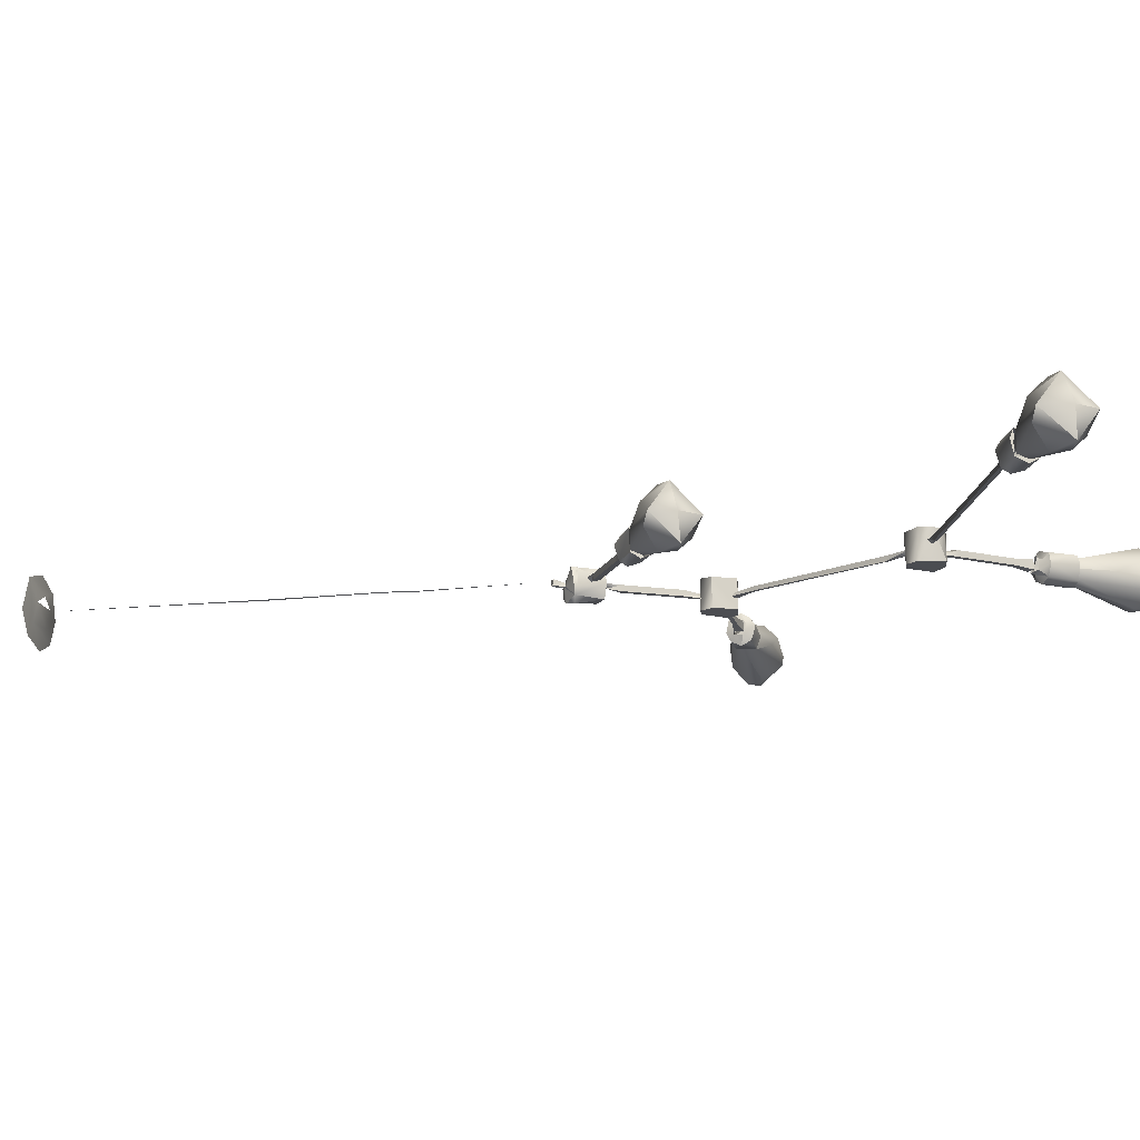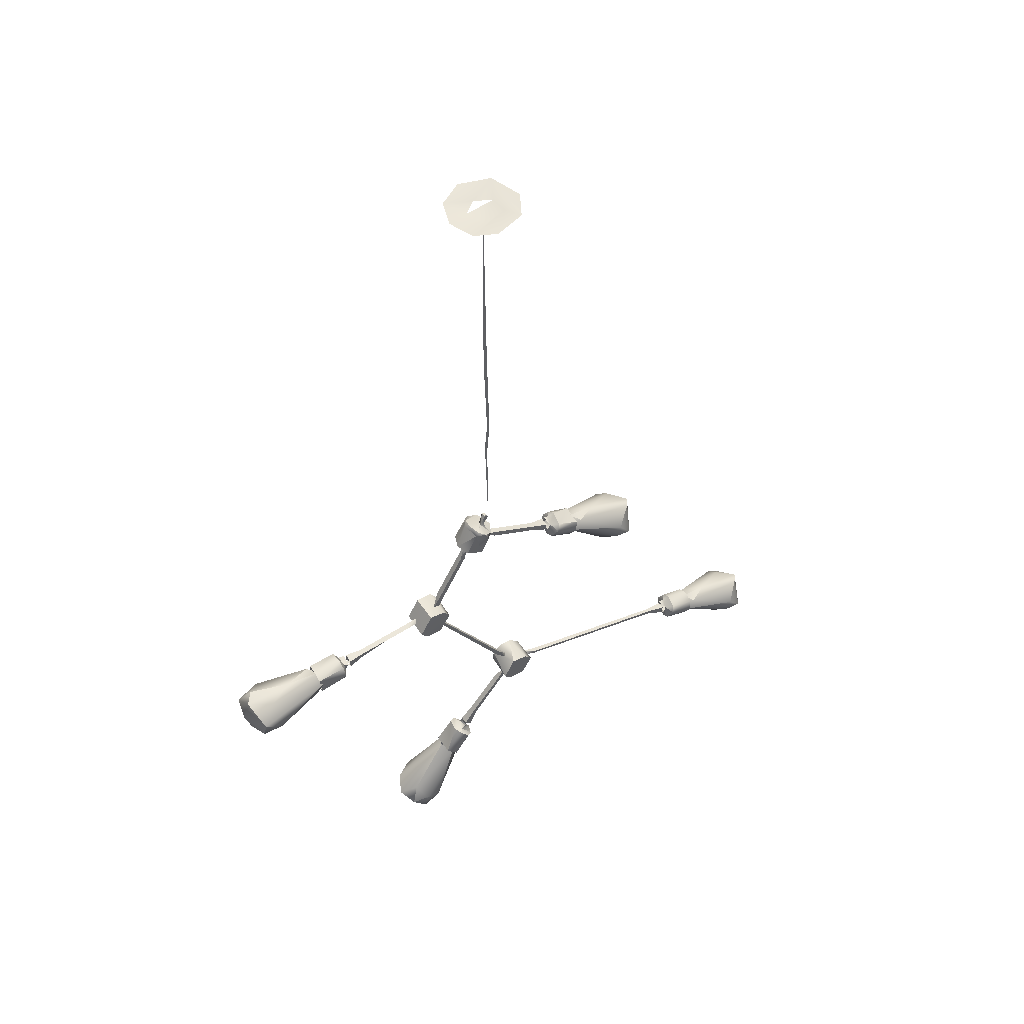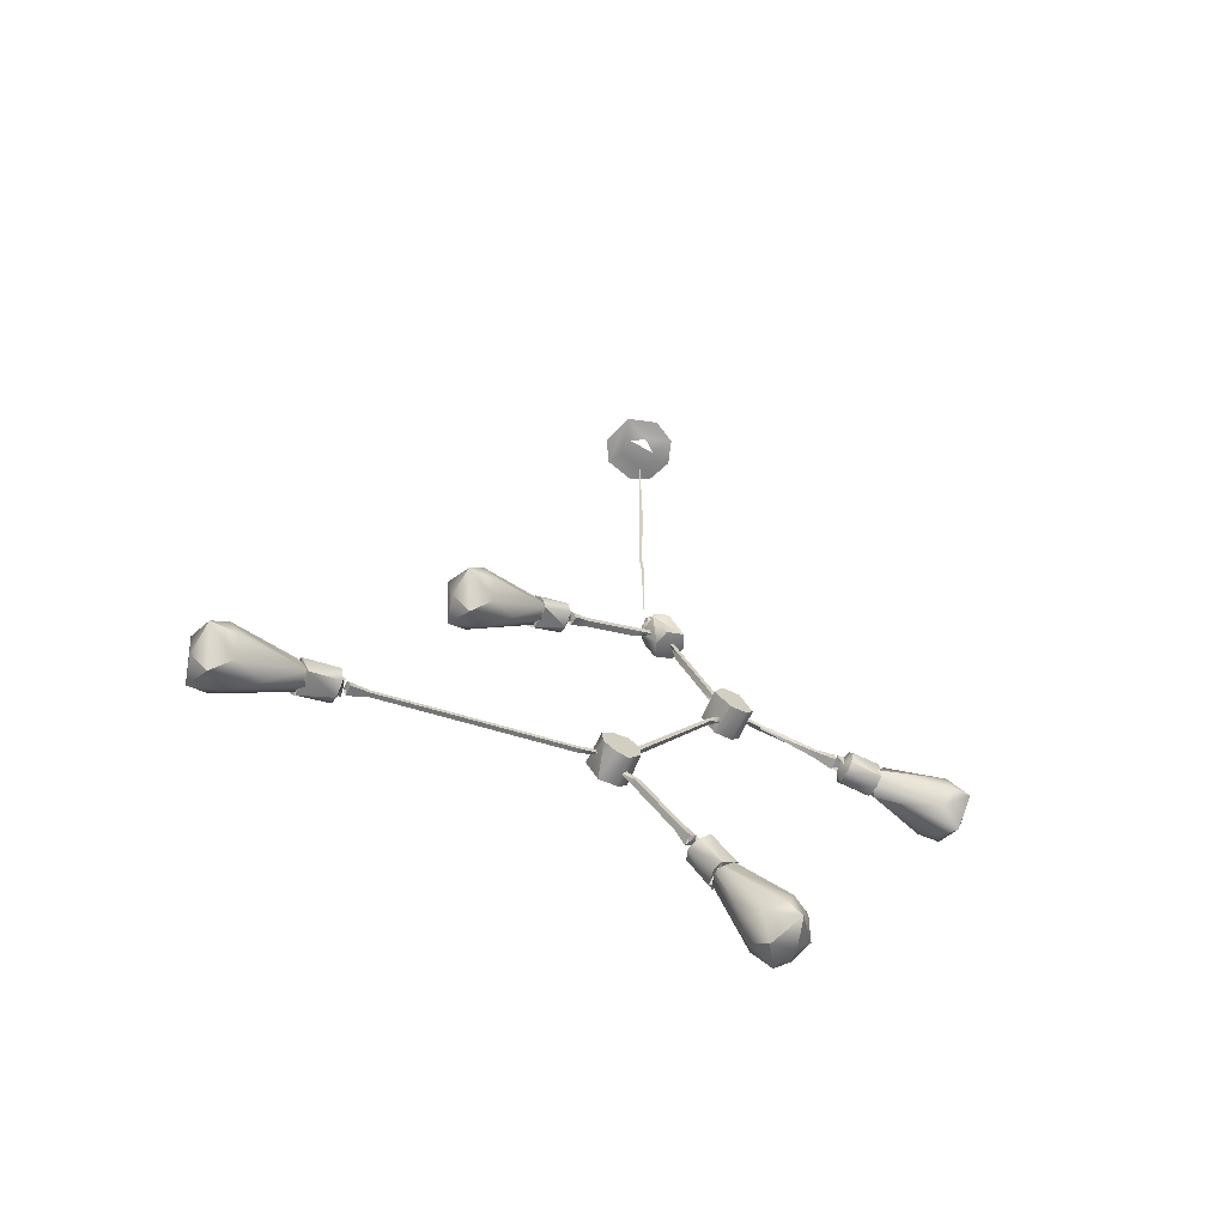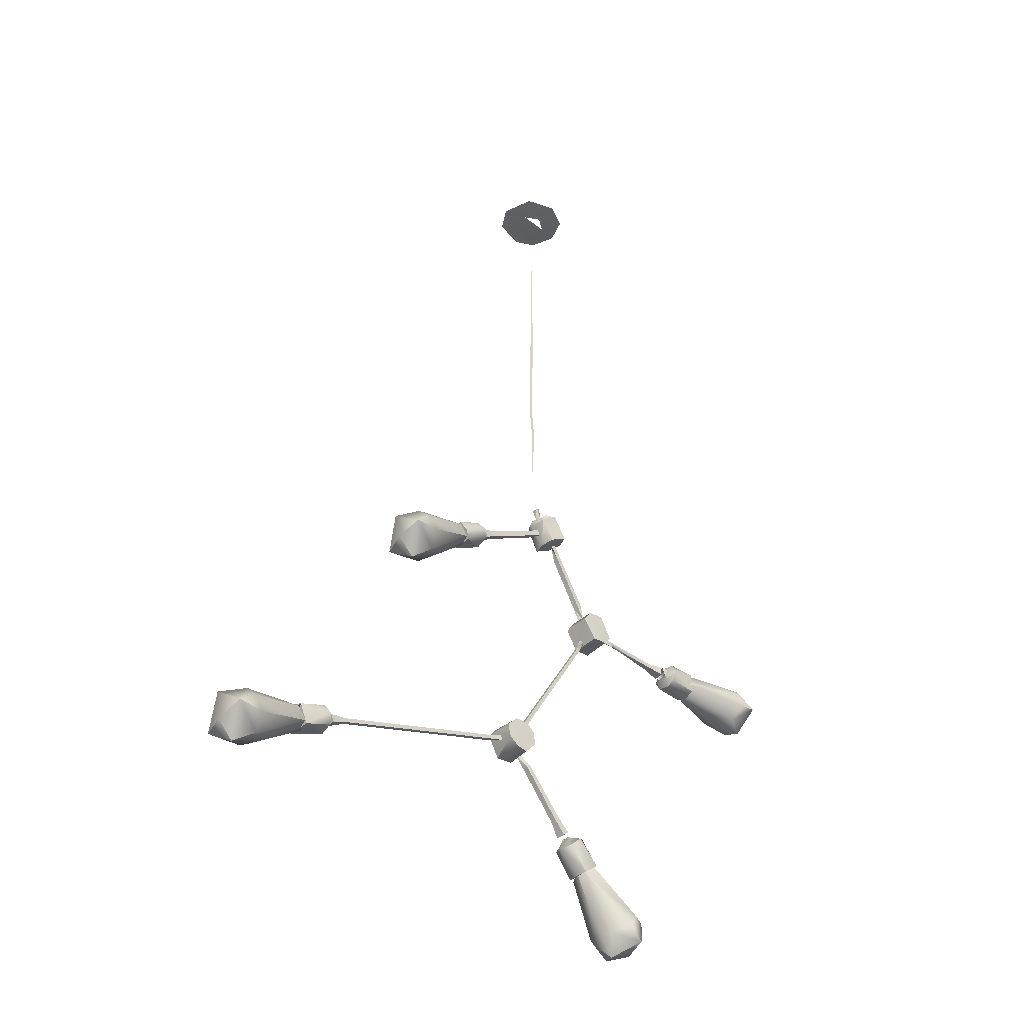
<metadata>
{"format":"obj","ext":"obj","renderer":"f3d","projection":"perspective","resolution":1024,"background":"white","views":[{"elev":-15.8,"azim":-77.5,"up":"+Z"},{"elev":54.5,"azim":146.0,"up":"+Y"},{"elev":-67.3,"azim":-26.3,"up":"+Y"},{"elev":-41.1,"azim":-41.8,"up":"+Y"}]}
</metadata>
<code>
g
v 0.035 0.021 -0.003
v 0.039 0.023 -0.003
v 0.037 0.022 0
v 0.039 0.023 0.003
v 0.034 0.503 0.015
v 0.018 0.503 0.006
v 0.006 0.507 0.027
v 0.358 -0.116 0
v -0.157 -0.127 0
v 0.158 -0.503 0
v -0.353 -0.454 0
v 0.035 0.02 0.003
v 0.057 0.011 -0.013
v 0.044 0.003 -0.018
v 0.037 0.001 -0.012
v 0.04 -0.016 0.003
v 0.026 -0.024 0.003
v 0.037 -0.01 0.003
v 0.023 -0.019 0.003
v -0.025 -0.054 0.003
v -0.028 -0.049 0.003
v -0.039 -0.064 0.005
v -0.044 -0.056 0.005
v 0.037 -0.014 -0.001
v 0.023 -0.019 -0.003
v 0.026 -0.024 -0.003
v -0.028 -0.049 -0.003
v -0.025 -0.054 -0.003
v -0.044 -0.056 -0.005
v -0.04 -0.064 -0.004
v 0.063 -0.018 0.003
v 0.072 -0.034 0.003
v 0.058 -0.021 0.003
v 0.067 -0.036 0.003
v 0.101 -0.085 0.003
v 0.096 -0.087 0.003
v 0.107 -0.101 0.001
v 0.062 -0.022 -0.001
v 0.067 -0.036 -0.003
v 0.072 -0.033 -0.003
v 0.096 -0.088 -0.003
v 0.101 -0.085 -0.003
v 0.105 -0.104 -0.004
v 0.111 -0.101 -0.003
v 0.131 -0.112 0.003
v 0.147 -0.113 0.003
v 0.131 -0.119 0.003
v 0.148 -0.119 0.003
v 0.206 -0.113 0.003
v 0.206 -0.118 0.003
v 0.148 -0.115 0
v 0.223 -0.111 0.005
v 0.224 -0.12 0.005
v 0.133 -0.116 -0.001
v 0.147 -0.113 -0.003
v 0.206 -0.118 -0.003
v 0.206 -0.113 -0.003
v 0.224 -0.121 -0.005
v 0.224 -0.111 -0.005
v 0.007 -0.299 0.003
v 0.021 -0.276 0.002
v 0.024 -0.279 0.002
v 0.013 -0.302 0.003
v 0.094 -0.149 0.002
v 0.097 -0.151 0.002
v 0.106 -0.132 0.001
v 0.011 -0.299 -0.001
v 0.025 -0.279 -0.002
v 0.021 -0.276 -0.003
v 0.097 -0.151 -0.002
v 0.094 -0.149 -0.002
v 0.11 -0.132 -0.004
v 0.104 -0.129 -0.003
v 0.013 -0.327 0.001
v 0.024 -0.336 0.003
v 0.02 -0.339 0.003
v 0.062 -0.381 0.003
v 0.057 -0.385 0.003
v 0.074 -0.394 0.004
v 0.067 -0.4 0.005
v 0.009 -0.326 -0.003
v 0.02 -0.339 -0.003
v 0.014 -0.322 -0.003
v 0.024 -0.336 -0.003
v 0.057 -0.385 -0.003
v 0.061 -0.381 -0.003
v 0.067 -0.4 -0.005
v 0.074 -0.394 -0.005
v -0.032 -0.322 0.002
v -0.017 -0.316 0.003
v -0.015 -0.321 0.003
v -0.031 -0.326 0.002
v -0.213 -0.388 0.002
v -0.212 -0.392 0.002
v -0.232 -0.393 0.004
v -0.229 -0.401 0.005
v -0.031 -0.326 -0.002
v -0.018 -0.32 -0.001
v -0.032 -0.323 -0.002
v -0.212 -0.392 -0.002
v -0.213 -0.388 -0.002
v -0.229 -0.401 -0.005
v -0.232 -0.392 -0.005
v 0.036 -0.001 0.013
v 0.033 -0.003 -0.004
v 0.05 0.007 0.018
v 0.055 0.011 0.012
v 0.061 0.013 0.004
v -0.047 -0.057 0.006
v -0.045 -0.066 0.004
v -0.052 -0.059 0.006
v -0.057 -0.058 0.01
v -0.052 -0.066 0.015
v -0.047 -0.074 0.011
v -0.083 -0.072 0.011
v -0.077 -0.083 0.015
v -0.072 -0.09 0.011
v -0.046 -0.067 -0.004
v -0.049 -0.06 -0.005
v -0.047 -0.074 -0.011
v -0.053 -0.064 -0.015
v -0.057 -0.058 -0.011
v -0.073 -0.09 -0.011
v -0.078 -0.081 -0.016
v -0.082 -0.073 -0.011
v 0.227 -0.119 0.007
v 0.226 -0.11 0.005
v 0.232 -0.122 0.005
v 0.232 -0.111 0.007
v 0.236 -0.125 0.011
v 0.236 -0.116 0.016
v 0.236 -0.105 0.011
v 0.267 -0.126 0.011
v 0.266 -0.105 0.012
v 0.227 -0.112 -0.007
v 0.231 -0.119 -0.006
v 0.232 -0.11 -0.005
v 0.236 -0.106 -0.011
v 0.236 -0.116 -0.016
v 0.236 -0.126 -0.011
v 0.267 -0.106 -0.011
v 0.266 -0.126 -0.012
v 0.077 -0.4 0.005
v 0.07 -0.402 0.007
v 0.072 -0.407 0.005
v 0.08 -0.404 0.015
v 0.086 -0.4 0.011
v 0.071 -0.413 0.011
v 0.106 -0.424 0.011
v 0.09 -0.437 0.012
v 0.072 -0.404 -0.004
v 0.076 -0.396 -0.006
v 0.081 -0.4 -0.006
v 0.071 -0.412 -0.011
v 0.078 -0.406 -0.016
v 0.085 -0.4 -0.011
v 0.09 -0.437 -0.011
v 0.096 -0.432 -0.016
v 0.106 -0.423 -0.012
v -0.234 -0.394 0.006
v -0.234 -0.403 0.004
v -0.241 -0.395 0.006
v -0.245 -0.393 0.011
v -0.241 -0.402 0.016
v -0.237 -0.411 0.011
v -0.273 -0.405 0.012
v -0.265 -0.424 0.012
v -0.232 -0.402 -0.007
v -0.237 -0.396 -0.005
v -0.236 -0.406 -0.005
v -0.237 -0.411 -0.011
v -0.242 -0.4 -0.015
v -0.245 -0.393 -0.011
v -0.266 -0.424 -0.011
v -0.269 -0.415 -0.016
v -0.274 -0.405 -0.011
v -0.059 -0.054 0.003
v -0.046 -0.078 -0.003
v 0.236 -0.13 0.003
v 0.267 -0.13 0
v 0.236 -0.102 -0.003
v 0.267 -0.101 0
v 0.067 -0.415 0
v 0.087 -0.439 0.003
v 0.089 -0.397 -0.003
v -0.247 -0.389 0.003
v -0.275 -0.402 0.003
v -0.236 -0.415 -0.003
v 0.054 0.015 -0.012
v 0.058 0.017 0
v 0.047 0.011 -0.017
v 0.045 0.012 -0.003
v 0.041 0.01 -0.003
v 0.038 0.005 0.015
v 0.068 -0.012 0.014
v 0.074 -0.01 0
v 0.069 -0.012 -0.013
v 0.051 -0.023 -0.014
v 0.046 -0.026 0
v 0.05 -0.023 0.013
v 0.044 0.011 0.001
v 0.031 0.001 0
v 0.135 -0.12 -0.015
v 0.121 -0.098 -0.014
v 0.134 -0.12 0.014
v 0.121 -0.098 0.015
v 0.104 -0.1 -0.015
v 0.104 -0.1 0.015
v 0.097 -0.112 -0.015
v 0.096 -0.112 0.014
v 0.109 -0.134 -0.014
v 0.11 -0.133 0.015
v 0.127 -0.131 -0.015
v 0.126 -0.131 0.015
v 0.019 -0.317 0.015
v 0.008 -0.33 0.014
v 0.012 -0.328 -0.014
v 0.021 -0.317 -0.015
v -0.005 -0.329 0.015
v -0.006 -0.331 -0.014
v 0.018 -0.303 0.015
v 0.008 -0.295 -0.014
v 0.008 -0.295 0.015
v -0.009 -0.297 -0.015
v -0.005 -0.295 0.014
v -0.017 -0.308 -0.015
v -0.017 -0.308 0.015
v -0.015 -0.321 0.015
v 0.033 0.503 0
v 0.032 0.286 -0.001
v 0.03 0.176 -0.001
v 0.033 0.179 -0.001
v 0.036 0.286 -0.001
v 0.033 0.14 -0.001
v 0.036 0.145 -0.001
v 0.033 0.033 0
v 0.048 0.503 0.005
v -0.004 0.508 -0.006
v 0.009 0.507 -0.028
v 0.037 0.508 0.037
v 0.061 0.507 0.025
v 0.07 0.507 0
v 0.06 0.507 -0.025
v 0.04 0.508 -0.036
v 0.263 -0.128 0.001
v 0.263 -0.119 0.012
v 0.301 -0.136 0
v 0.328 -0.138 0.014
v 0.351 -0.14 0
v 0.351 -0.12 0.027
v 0.271 -0.105 0.011
v 0.333 -0.124 0.028
v 0.351 -0.092 0
v 0.341 -0.091 0.012
v 0.327 -0.109 0.028
v 0.263 -0.104 -0.001
v 0.301 -0.095 0
v 0.263 -0.113 -0.012
v 0.328 -0.093 -0.014
v 0.346 -0.106 -0.028
v 0.271 -0.126 -0.011
v 0.327 -0.122 -0.028
v 0.349 -0.118 -0.028
v 0.341 -0.14 -0.011
v -0.079 -0.071 0
v -0.083 -0.075 0.011
v -0.072 -0.086 0.011
v -0.112 -0.078 0
v -0.143 -0.093 0.014
v -0.163 -0.103 0
v -0.154 -0.12 0.027
v -0.14 -0.107 0.028
v -0.139 -0.145 0
v -0.13 -0.12 0.028
v -0.07 -0.089 -0.001
v -0.098 -0.116 0
v -0.123 -0.134 0.014
v -0.074 -0.082 -0.012
v -0.12 -0.132 -0.014
v -0.149 -0.128 -0.026
v -0.132 -0.122 -0.027
v -0.088 -0.074 -0.011
v -0.134 -0.106 -0.028
v -0.155 -0.098 -0.011
v 0.089 -0.434 0
v 0.093 -0.438 0.01
v 0.106 -0.471 0
v 0.122 -0.494 0.014
v 0.134 -0.513 0
v 0.15 -0.5 0.027
v 0.135 -0.489 0.028
v 0.102 -0.426 0.011
v 0.143 -0.475 0.028
v 0.162 -0.471 0.016
v 0.108 -0.422 0
v 0.137 -0.445 0
v 0.172 -0.482 0
v 0.099 -0.428 -0.012
v 0.156 -0.465 -0.014
v 0.164 -0.488 -0.019
v 0.149 -0.478 -0.027
v 0.15 -0.501 -0.024
v 0.133 -0.483 -0.028
v 0.124 -0.497 -0.014
v 0.093 -0.438 -0.01
v -0.27 -0.404 0
v -0.275 -0.408 0.011
v -0.265 -0.42 0.011
v -0.303 -0.408 0
v -0.335 -0.419 0.014
v -0.357 -0.426 0
v -0.35 -0.445 0.027
v -0.335 -0.434 0.028
v -0.337 -0.471 0
v -0.326 -0.448 0.028
v -0.262 -0.424 -0.001
v -0.293 -0.447 0
v -0.321 -0.462 0.014
v -0.266 -0.416 -0.012
v -0.318 -0.46 -0.014
v -0.346 -0.454 -0.026
v -0.328 -0.449 -0.027
v -0.279 -0.407 -0.011
v -0.329 -0.433 -0.028
v -0.348 -0.422 -0.011
v 0.061 -0.02 0
v 0.04 0.503 -0.015
v 0.018 0.506 -0.013
g
f 3 1 4
f 16 18 17
f 19 17 18
f 21 20 17
f 17 19 21
f 20 21 22
f 23 22 21
f 26 25 24
f 28 27 25
f 25 26 28
f 27 28 29
f 30 29 28
f 31 33 32
f 34 32 33
f 36 35 32
f 32 34 36
f 35 36 37
f 40 39 38
f 42 41 39
f 39 40 42
f 41 42 43
f 44 43 42
f 45 47 46
f 48 46 47
f 50 49 46
f 46 51 50
f 49 50 52
f 53 52 50
f 55 51 54
f 57 56 51
f 51 55 57
f 56 57 58
f 59 58 57
f 62 61 60
f 60 63 62
f 61 62 64
f 65 64 62
f 64 65 66
f 69 68 67
f 71 70 68
f 68 69 71
f 73 72 70
f 70 71 73
f 76 75 74
f 78 77 75
f 75 76 78
f 77 78 79
f 80 79 78
f 81 83 82
f 84 82 83
f 86 85 82
f 82 84 86
f 85 86 87
f 88 87 86
f 91 90 89
f 89 92 91
f 93 94 89
f 92 89 94
f 95 96 93
f 94 93 96
f 97 99 98
f 100 101 97
f 99 97 101
f 101 100 102
f 102 103 101
f 18 24 19
f 25 19 24
f 27 21 19
f 19 25 27
f 21 27 23
f 29 23 27
f 17 26 16
f 24 16 26
f 26 17 20
f 20 28 26
f 22 30 20
f 28 20 30
f 33 38 34
f 39 34 38
f 41 36 34
f 34 39 41
f 36 41 37
f 43 37 41
f 32 40 31
f 38 31 40
f 40 32 35
f 35 42 40
f 37 44 35
f 42 35 44
f 51 48 47
f 47 54 51
f 51 46 48
f 56 50 51
f 50 56 53
f 58 53 56
f 46 55 45
f 54 45 55
f 49 57 46
f 55 46 57
f 52 59 49
f 57 49 59
f 63 67 62
f 68 62 67
f 62 68 65
f 70 65 68
f 72 66 65
f 65 70 72
f 61 69 60
f 67 60 69
f 64 71 61
f 69 61 71
f 71 64 66
f 66 73 71
f 74 81 76
f 82 76 81
f 85 78 76
f 76 82 85
f 78 85 80
f 87 80 85
f 75 84 74
f 83 74 84
f 84 75 77
f 77 86 84
f 79 88 77
f 86 77 88
f 99 89 90
f 90 98 99
f 89 99 93
f 101 93 99
f 103 95 93
f 93 101 103
f 98 91 92
f 92 97 98
f 94 100 92
f 97 92 100
f 100 94 96
f 96 102 100
f 111 110 109
f 113 112 115
f 115 116 113
f 116 117 113
f 114 113 117
f 123 124 120
f 121 120 124
f 124 125 121
f 122 121 125
f 128 129 126
f 127 126 129
f 131 130 133
f 133 134 131
f 132 131 134
f 137 136 135
f 139 138 141
f 141 142 139
f 140 139 142
f 145 143 144
f 147 146 149
f 150 149 146
f 146 148 150
f 153 151 152
f 154 155 157
f 158 157 155
f 159 158 155
f 155 156 159
f 162 161 160
f 164 163 166
f 166 167 164
f 165 164 167
f 170 169 168
f 174 175 171
f 172 171 175
f 175 176 172
f 173 172 176
f 109 119 111
f 112 177 115
f 177 122 115
f 125 115 122
f 178 114 117
f 117 123 178
f 120 178 123
f 126 136 128
f 130 179 133
f 180 133 179
f 179 140 180
f 142 180 140
f 129 137 127
f 135 127 137
f 134 182 132
f 181 132 182
f 182 141 181
f 138 181 141
f 144 151 145
f 148 183 150
f 184 150 183
f 157 184 183
f 183 154 157
f 152 143 153
f 185 146 147
f 149 159 147
f 185 147 159
f 156 185 159
f 160 169 162
f 163 186 166
f 187 166 186
f 186 173 187
f 176 187 173
f 168 161 170
f 188 165 167
f 167 174 188
f 171 188 174
f 189 190 13
f 108 13 190
f 190 107 108
f 15 191 14
f 13 14 191
f 191 189 13
f 192 193 2
f 1 2 193
f 107 194 106
f 104 106 194
f 195 196 107
f 108 107 196
f 196 197 13
f 13 108 196
f 197 198 13
f 14 13 198
f 15 14 198
f 198 199 15
f 105 15 199
f 199 200 104
f 104 105 199
f 4 12 201
f 107 106 195
f 106 104 195
f 200 195 104
f 201 192 4
f 2 4 192
f 12 1 193
f 193 201 12
f 202 15 105
f 105 104 202
f 194 202 104
f 205 203 206
f 204 206 203
f 206 204 208
f 207 208 204
f 209 210 207
f 208 207 210
f 211 210 209
f 210 211 212
f 212 211 214
f 213 214 211
f 203 205 213
f 214 213 205
f 218 215 217
f 216 217 215
f 219 220 216
f 217 216 220
f 215 218 221
f 222 221 218
f 221 222 223
f 223 222 225
f 224 225 222
f 225 224 227
f 226 227 224
f 227 226 228
f 220 228 226
f 228 220 219
f 232 231 230
f 233 230 229
f 230 233 232
f 235 231 232
f 231 235 234
f 234 235 236
f 248 247 245
f 247 248 249
f 8 249 250
f 250 249 248
f 245 246 248
f 252 248 246
f 248 252 250
f 253 250 254
f 250 253 8
f 252 255 250
f 246 255 252
f 255 246 251
f 246 256 251
f 257 251 256
f 251 257 254
f 253 254 257
f 255 254 250
f 254 255 251
f 259 257 256
f 257 259 253
f 260 253 259
f 260 259 258
f 256 258 259
f 262 258 261
f 258 262 260
f 260 262 263
f 253 260 8
f 260 263 8
f 264 262 261
f 258 245 261
f 247 261 245
f 261 247 264
f 249 264 247
f 262 264 263
f 249 263 264
f 263 249 8
f 265 267 266
f 265 266 268
f 268 269 270
f 9 270 271
f 271 270 269
f 268 266 269
f 272 269 266
f 269 272 271
f 271 273 9
f 272 274 271
f 274 272 267
f 266 267 272
f 276 267 275
f 267 276 277
f 273 277 276
f 273 271 277
f 274 277 271
f 277 274 267
f 279 276 275
f 276 279 273
f 280 273 279
f 9 273 280
f 279 281 280
f 281 279 278
f 275 278 279
f 283 278 282
f 278 283 281
f 281 283 280
f 284 283 282
f 278 265 282
f 268 282 265
f 282 268 284
f 270 284 268
f 283 284 280
f 270 280 284
f 280 270 9
f 285 286 287
f 288 287 286
f 287 288 289
f 290 289 288
f 10 289 290
f 288 291 290
f 291 288 286
f 285 292 286
f 293 286 292
f 286 293 291
f 291 293 290
f 295 296 294
f 297 294 296
f 290 297 10
f 297 290 294
f 293 294 290
f 292 294 293
f 294 292 295
f 299 296 295
f 296 299 297
f 300 297 299
f 10 297 300
f 299 301 300
f 301 299 298
f 295 298 299
f 302 300 301
f 300 302 10
f 301 303 302
f 303 304 302
f 289 302 304
f 304 303 305
f 305 287 304
f 289 304 287
f 289 10 302
f 306 308 307
f 306 307 309
f 309 310 311
f 11 311 312
f 312 311 310
f 309 307 310
f 313 310 307
f 310 313 312
f 312 314 11
f 313 315 312
f 315 313 308
f 307 308 313
f 317 308 316
f 308 317 318
f 314 318 317
f 314 312 318
f 315 318 312
f 318 315 308
f 320 317 316
f 317 320 314
f 314 321 11
f 321 314 320
f 320 322 321
f 322 320 319
f 316 319 320
f 324 319 323
f 319 324 322
f 322 324 321
f 325 324 323
f 319 306 323
f 309 323 306
f 323 309 325
f 311 325 309
f 324 325 321
f 311 321 325
f 321 311 11
f 6 237 327
f 327 237 242
f 237 5 241
f 241 242 237
f 7 241 5
f 5 6 7
f 6 328 7
f 239 7 328
f 6 327 328
f 243 328 327
f 242 243 327
f 328 243 244
f 244 239 328
f 241 7 240
f 7 239 238
f 287 305 285
f 298 303 301
f 303 298 305
f 298 285 305
f 12 4 1
f 4 2 3
f 23 30 22
f 53 59 52
f 79 87 88
f 95 102 96
f 177 112 111
f 111 119 177
f 112 113 111
f 122 177 119
f 113 114 111
f 121 122 119
f 110 111 114
f 119 118 121
f 114 178 110
f 120 121 118
f 118 110 178
f 178 120 118
f 115 125 124
f 117 116 115
f 123 117 115
f 179 130 128
f 128 136 179
f 130 131 128
f 129 128 131
f 140 179 136
f 139 140 136
f 131 132 129
f 132 181 129
f 136 137 139
f 138 139 137
f 137 129 181
f 181 138 137
f 133 180 142
f 142 182 133
f 134 133 182
f 183 148 145
f 145 151 183
f 148 146 145
f 154 183 151
f 143 145 146
f 151 153 154
f 155 154 153
f 146 185 143
f 156 155 153
f 153 143 185
f 185 156 153
f 150 184 157
f 157 158 159
f 150 159 149
f 186 163 162
f 162 169 186
f 163 164 162
f 173 186 169
f 164 165 162
f 172 173 169
f 161 162 165
f 169 170 172
f 165 188 161
f 171 172 170
f 170 161 188
f 188 171 170
f 166 187 176
f 176 175 174
f 174 167 166
f 201 193 194
f 202 194 193
f 194 107 201
f 107 190 201
f 190 189 201
f 192 201 189
f 189 191 192
f 191 15 192
f 193 192 15
f 15 202 193
f 199 198 326
f 198 197 326
f 197 196 326
f 196 195 326
f 195 200 326
f 200 199 326
f 204 203 207
f 207 203 209
f 209 213 211
f 213 209 203
f 210 212 208
f 212 214 208
f 208 214 206
f 214 205 206
f 222 218 224
f 224 218 226
f 226 218 220
f 218 217 220
f 215 219 216
f 228 219 227
f 225 227 223
f 227 219 223
f 221 223 215
f 223 219 215

</code>
